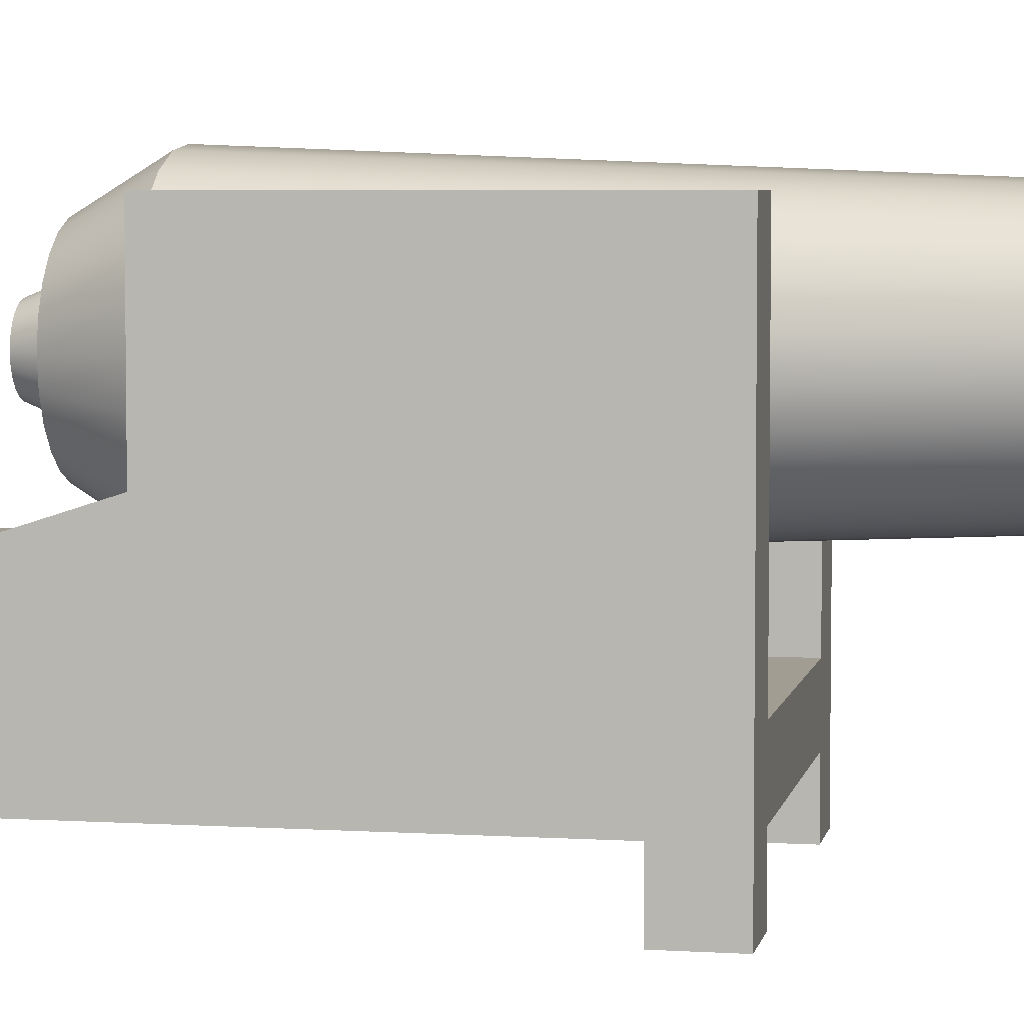
<metadata>
{"format":"obj","ext":"obj","renderer":"f3d","projection":"perspective","resolution":1024,"background":"white","views":[{"elev":4.9,"azim":101.2,"up":"+Y"}]}
</metadata>
<code>
g cannonLarge
v -1.514 2.057 3.172
v -2.172 2.057 3.172
v -1.514 2.057 2.172
v -2.172 2.057 2.172
v 2.172 4.542 -3.722
v 2.172 0 -3.722
v 2.172 4.542 0.1448
v 2.172 0.6583 -3.063
v 2.172 2.707 0.1448
v 2.172 0.6583 2.514
v 2.172 2.057 2.172
v 2.172 2.057 3.172
v 2.172 9.926e-15 2.514
v 2.172 -1.834e-13 3.172
v 2.172 1.128e-15 -3.063
v 1.514 1.692e-14 2.514
v 1.514 0.6583 2.514
v 1.514 8.122e-15 -3.063
v 1.514 0.6583 -3.063
v -1.514 0.6583 -3.722
v -1.514 0 -3.722
v -1.514 0.6583 -3.063
v -1.514 -5.866e-15 -3.063
v 1.514 -9.204e-14 3.172
v 1.514 0.6583 3.172
v -1.514 2.933e-15 2.514
v -1.514 0.6583 2.514
v -2.172 9.926e-15 2.514
v -2.172 0.6583 2.514
v -1.514 1.105e-14 3.172
v -2.172 1.105e-14 3.172
v -2.172 1.128e-15 -3.063
v -2.172 0.6583 -3.063
v 1.514 0 -3.722
v -2.172 2.657 0.1448
v -2.172 4.542 0.1448
v -2.172 0 -3.722
v -2.172 4.542 -3.722
v 1.514 2.057 3.172
v 1.514 2.057 2.172
v 1.514 1.317 3.172
v -1.514 0.6583 3.172
v -1.514 1.317 3.172
v 1.514 0.6583 -3.722
v -1.514 1.317 -3.722
v -1.514 4.542 -3.722
v 1.514 1.317 -3.722
v 1.514 4.542 -3.722
v -1.514 4.542 0.1448
v 1.514 4.542 0.1448
v 1.514 2.707 0.1448
v -1.514 4.047 -0.7742
v -1.514 4.106 -0.6978
v -1.514 3.971 -0.8328
v -1.514 3.882 -0.8696
v -1.514 3.786 -0.8821
v -1.514 4.143 -0.6089
v -1.514 4.155 -0.5135
v -1.514 4.143 -0.4181
v -1.514 4.106 -0.3292
v -1.514 4.047 -0.2528
v -1.514 3.971 -0.1942
v -1.514 3.882 -0.1574
v -1.514 3.786 -0.1449
v -1.514 3.691 -0.8696
v -1.514 2.657 0.1448
v -1.514 3.691 -0.1574
v -1.514 3.602 -0.1942
v -1.514 3.526 -0.2528
v -1.514 3.467 -0.3292
v -1.514 3.43 -0.4181
v -1.514 3.418 -0.5135
v -1.514 3.43 -0.6089
v -1.514 3.467 -0.6978
v -1.514 3.526 -0.7742
v -1.514 3.602 -0.8328
v 1.514 3.526 -0.7742
v 1.514 3.602 -0.8328
v 1.514 3.691 -0.8696
v 1.514 3.786 -0.8821
v 1.514 3.467 -0.6978
v 1.514 3.43 -0.6089
v 1.514 3.418 -0.5135
v 1.514 3.43 -0.4181
v 1.514 3.467 -0.3292
v 1.514 3.526 -0.2528
v 1.514 3.602 -0.1942
v 1.514 3.691 -0.1574
v 1.514 3.786 -0.1449
v 1.514 3.882 -0.1574
v 1.514 3.971 -0.1942
v 1.514 4.047 -0.2528
v 1.514 4.106 -0.3292
v 1.514 4.143 -0.4181
v 1.514 4.155 -0.5135
v 1.514 4.143 -0.6089
v 1.514 4.106 -0.6978
v 1.514 4.047 -0.7742
v 1.514 3.971 -0.8328
v 1.514 3.882 -0.8696
f 2 1 3
f 3 4 2
f 6 5 7
f 7 8 6
f 7 9 8
f 9 10 8
f 9 11 10
f 11 12 10
f 12 13 10
f 12 14 13
f 6 8 15
f 10 13 16
f 16 17 10
f 18 15 8
f 8 19 18
f 21 20 22
f 22 23 21
f 17 16 24
f 24 25 17
f 27 26 28
f 28 29 27
f 26 30 31
f 31 28 26
f 32 23 22
f 22 33 32
f 34 6 15
f 15 18 34
f 29 28 31
f 31 2 29
f 29 2 4
f 29 4 35
f 35 33 29
f 33 35 36
f 37 33 36
f 36 38 37
f 37 32 33
f 39 12 11
f 11 40 39
f 13 14 24
f 24 16 13
f 24 14 12
f 12 25 24
f 12 41 25
f 41 42 25
f 12 39 41
f 42 41 43
f 42 43 2
f 42 2 31
f 31 30 42
f 43 1 2
f 8 10 17
f 17 19 8
f 17 25 19
f 25 42 19
f 42 44 19
f 42 27 44
f 20 44 27
f 27 22 20
f 27 29 22
f 29 33 22
f 37 21 23
f 23 32 37
f 26 27 42
f 42 30 26
f 19 44 34
f 34 18 19
f 21 37 38
f 38 20 21
f 38 45 20
f 45 44 20
f 38 46 45
f 44 45 47
f 44 47 5
f 44 5 6
f 6 34 44
f 47 48 5
f 36 49 46
f 46 38 36
f 50 7 5
f 5 48 50
f 51 9 7
f 7 50 51
f 43 41 47
f 47 45 43
f 52 45 46
f 46 53 52
f 46 49 53
f 52 54 45
f 54 55 45
f 55 56 45
f 49 57 53
f 49 58 57
f 49 59 58
f 49 60 59
f 49 61 60
f 49 62 61
f 49 63 62
f 49 64 63
f 45 56 65
f 64 49 66
f 67 64 66
f 68 67 66
f 69 68 66
f 70 69 66
f 71 70 66
f 72 71 66
f 73 72 66
f 74 73 66
f 75 74 66
f 45 75 66
f 66 43 45
f 45 76 75
f 45 65 76
f 66 3 43
f 3 1 43
f 51 48 47
f 47 41 51
f 51 77 48
f 77 78 48
f 78 79 48
f 79 80 48
f 51 81 77
f 51 82 81
f 51 83 82
f 51 84 83
f 51 85 84
f 51 86 85
f 51 87 86
f 51 88 87
f 51 89 88
f 41 40 51
f 41 39 40
f 89 51 50
f 90 89 50
f 91 90 50
f 92 91 50
f 93 92 50
f 94 93 50
f 95 94 50
f 96 95 50
f 97 96 50
f 97 50 48
f 48 98 97
f 48 99 98
f 48 100 99
f 48 80 100
f 35 66 49
f 49 36 35
f 11 9 51
f 51 40 11
f 3 66 35
f 35 4 3
f 100 55 54
f 54 99 100
f 59 94 95
f 95 58 59
f 78 76 65
f 65 79 78
f 77 75 76
f 76 78 77
f 92 93 60
f 60 61 92
f 95 96 57
f 57 58 95
f 61 62 91
f 91 92 61
f 99 54 52
f 52 98 99
f 70 85 86
f 86 69 70
f 67 68 87
f 87 88 67
f 80 56 55
f 55 100 80
f 63 64 89
f 89 90 63
f 96 97 53
f 53 57 96
f 60 93 94
f 94 59 60
f 97 98 52
f 52 53 97
f 74 81 82
f 82 73 74
f 68 69 86
f 86 87 68
f 83 84 71
f 71 72 83
f 64 67 88
f 88 89 64
f 62 63 90
f 90 91 62
f 77 81 74
f 74 75 77
f 79 65 56
f 56 80 79
f 82 83 72
f 72 73 82
f 84 85 70
f 70 71 84
g barrel 1
v -0.9775 2.507 -6.21
v -1.197 2.793 -6.21
v -0.782 2.702 -6.21
v -0.9578 2.931 -6.21
v -0.553 2.526 -6.21
v -0.6912 2.287 -6.21
v -1.335 3.126 -6.21
v -1.068 3.198 -6.21
v -1.382 3.484 -6.21
v -1.106 3.484 -6.21
v -0.2862 2.416 -6.21
v -0.3578 2.149 -6.21
v -1.733e-13 2.378 -6.21
v -1.299e-13 2.102 -6.21
v 0.3578 2.149 -6.21
v 0.2862 2.416 -6.21
v 0.6912 2.287 -6.21
v 0.553 2.526 -6.21
v 0.9775 2.507 -6.21
v 0.782 2.702 -6.21
v 1.197 2.793 -6.21
v 0.9578 2.931 -6.21
v 1.335 3.126 -6.21
v 1.068 3.198 -6.21
v 1.382 3.484 -6.21
v 1.106 3.484 -6.21
v 1.335 3.842 -6.21
v 1.068 3.77 -6.21
v 0.9578 4.037 -6.21
v 1.197 4.175 -6.21
v 0.782 4.266 -6.21
v 0.9775 4.462 -6.21
v 0.553 4.442 -6.21
v 0.6912 4.681 -6.21
v 0.2862 4.552 -6.21
v 0.3578 4.819 -6.21
v -1.444e-13 4.59 -6.21
v -1.011e-13 4.867 -6.21
v -0.3578 4.819 -6.21
v -0.2862 4.552 -6.21
v -0.6912 4.681 -6.21
v -0.553 4.442 -6.21
v -0.9775 4.462 -6.21
v -0.782 4.266 -6.21
v -1.197 4.175 -6.21
v -0.9578 4.037 -6.21
v -1.335 3.842 -6.21
v -1.068 3.77 -6.21
v 0.3578 4.819 -6.822
v -1.588e-13 4.867 -6.822
v -0.3578 4.819 -6.822
v -0.6912 4.681 -6.822
v -0.3578 2.149 -6.822
v -0.6912 2.287 -6.822
v 1.382 3.484 -6.822
v 1.335 3.842 -6.822
v -0.9775 2.507 -6.822
v 0.6912 2.287 -6.822
v 0.3578 2.149 -6.822
v 1.335 3.126 -6.822
v 0.9775 2.507 0.3782
v 0.6912 2.287 0.3782
v 0.6517 2.832 1.143
v 0.4608 2.686 1.143
v -1.444e-14 2.102 0.3782
v -0.3578 2.149 0.3782
v -4.331e-14 2.563 1.143
v -0.2385 2.594 1.143
v 0.9775 4.462 -6.822
v 0.6912 4.681 -6.822
v 1.335 3.126 0.3782
v 0.8902 3.246 1.143
v 1.382 3.484 0.3782
v 0.9216 3.484 1.143
v -1.197 4.175 -6.822
v -0.9775 4.462 -6.822
v -1.197 2.793 -6.822
v 1.197 2.793 0.3782
v 0.7981 3.023 1.143
v -1.382 3.484 -6.822
v -1.335 3.842 -6.822
v 0.3649 3.849 1.143
v 0.2531 3.737 1.526
v 0.258 3.931 1.143
v 0.179 3.794 1.526
v 1.335 3.842 0.3782
v 0.8902 3.723 1.143
v 1.197 2.793 -6.822
v 0.3578 2.149 0.3782
v 0.2385 2.594 1.143
v 1.197 4.175 0.3782
v 0.7981 3.945 1.143
v -1.382 3.484 0.3782
v -1.335 3.842 0.3782
v -0.9216 3.484 1.143
v -0.8902 3.723 1.143
v 0.9775 4.462 0.3782
v 0.6517 4.136 1.143
v 1.197 4.175 -6.822
v -1.335 3.126 -6.822
v 0.9775 2.507 -6.822
v 0.6912 4.681 0.3782
v 0.4608 4.282 1.143
v -0.2385 4.374 1.143
v -0.4608 4.282 1.143
v -0.3578 4.819 0.3782
v -0.6912 4.681 0.3782
v 0.3578 4.819 0.3782
v 0.2385 4.374 1.143
v -1.877e-13 2.102 -6.822
v -1.197 4.175 0.3782
v -0.9775 4.462 0.3782
v -0.7981 3.945 1.143
v -0.6517 4.136 1.143
v -0.4608 2.686 1.143
v -0.6912 2.287 0.3782
v -0.6517 2.832 1.143
v -0.9775 2.507 0.3782
v 1.444e-14 4.867 0.3782
v -2.888e-14 4.406 1.143
v -1.197 2.793 0.3782
v -0.7981 3.023 1.143
v 0.3649 3.119 1.143
v 0.2531 3.231 1.526
v 0.4469 3.226 1.143
v 0.31 3.305 1.526
v -1.877e-13 2.567 -6.822
v -0.2375 2.598 -6.822
v -0.4588 2.689 -6.822
v -0.6489 2.835 -6.822
v -0.7947 3.025 -6.822
v -0.8864 3.247 -6.822
v -0.9176 3.484 -6.822
v -0.8864 3.722 -6.822
v -0.7947 3.943 -6.822
v -0.6489 4.133 -6.822
v -0.4588 4.279 -6.822
v -0.2375 4.371 -6.822
v -1.588e-13 4.402 -6.822
v 0.2375 4.371 -6.822
v 0.4588 4.279 -6.822
v 0.6489 4.133 -6.822
v 0.7947 3.943 -6.822
v 0.8864 3.722 -6.822
v 0.9176 3.484 -6.822
v 0.8864 3.247 -6.822
v 0.7947 3.025 -6.822
v 0.6489 2.835 -6.822
v 0.4588 2.689 -6.822
v 0.2375 2.598 -6.822
v 0.258 3.037 1.143
v 0.179 3.174 1.526
v -1.335 3.126 0.3782
v -0.8902 3.246 1.143
v 0.516 3.484 1.143
v 0.358 3.484 1.526
v 0.4984 3.618 1.143
v 0.3458 3.577 1.526
v -0.3649 3.119 1.143
v -0.4469 3.226 1.143
v -0.2531 3.231 1.526
v -0.31 3.305 1.526
v -0.4984 3.618 1.143
v -0.4469 3.742 1.143
v -0.3458 3.577 1.526
v -0.31 3.663 1.526
v 0.4984 3.351 1.143
v 0.3458 3.392 1.526
v 4.331e-14 3.842 1.526
v -0.09265 3.83 1.526
v -2.888e-14 4 1.143
v -0.1335 3.983 1.143
v 2.888e-14 3.126 1.526
v -0.09265 3.138 1.526
v 0.09265 3.138 1.526
v -0.179 3.174 1.526
v -0.3458 3.392 1.526
v -0.358 3.484 1.526
v 0.31 3.663 1.526
v -0.2531 3.737 1.526
v -0.179 3.794 1.526
v 0.09265 3.83 1.526
v 0.1335 2.986 1.143
v 0.4469 3.742 1.143
v -0.258 3.931 1.143
v -4.331e-14 2.968 1.143
v -0.1335 2.986 1.143
v -0.4984 3.351 1.143
v -0.516 3.484 1.143
v -0.3649 3.849 1.143
v 0.1335 3.983 1.143
v -0.258 3.037 1.143
v -1.011e-13 2.567 -2.518
v 0.2375 2.598 -2.518
v -0.2375 2.598 -2.518
v 0.4588 2.689 -2.518
v -0.4588 2.689 -2.518
v -0.6489 2.835 -2.518
v 0.6489 2.835 -2.518
v -0.7947 3.025 -2.518
v 0.7947 3.025 -2.518
v 0.8864 3.247 -2.518
v -0.8864 3.247 -2.518
v 0.9176 3.484 -2.518
v -0.9176 3.484 -2.518
v -0.8864 3.722 -2.518
v 0.8864 3.722 -2.518
v -0.7947 3.943 -2.518
v 0.7947 3.943 -2.518
v -0.6489 4.133 -2.518
v 0.6489 4.133 -2.518
v 0.4588 4.279 -2.518
v -0.4588 4.279 -2.518
v -0.2375 4.371 -2.518
v 0.2375 4.371 -2.518
v -7.219e-14 4.402 -2.518
f 102 101 103
f 103 104 102
f 105 103 101
f 101 106 105
f 107 102 104
f 104 108 107
f 109 107 108
f 108 110 109
f 111 105 106
f 106 112 111
f 113 111 112
f 112 114 113
f 113 114 115
f 115 116 113
f 116 115 117
f 117 118 116
f 118 117 119
f 119 120 118
f 120 119 121
f 121 122 120
f 122 121 123
f 123 124 122
f 124 123 125
f 125 126 124
f 126 125 127
f 127 128 126
f 129 128 127
f 127 130 129
f 131 129 130
f 130 132 131
f 133 131 132
f 132 134 133
f 135 133 134
f 134 136 135
f 137 135 136
f 136 138 137
f 137 138 139
f 139 140 137
f 140 139 141
f 141 142 140
f 142 141 143
f 143 144 142
f 144 143 145
f 145 146 144
f 146 145 147
f 147 148 146
f 110 148 147
f 147 109 110
f 102 103 101
f 103 102 104
f 105 101 103
f 101 105 106
f 107 104 102
f 104 107 108
f 109 108 107
f 108 109 110
f 111 106 105
f 106 111 112
f 113 112 111
f 112 113 114
f 113 115 114
f 115 113 116
f 116 117 115
f 117 116 118
f 118 119 117
f 119 118 120
f 120 121 119
f 121 120 122
f 122 123 121
f 123 122 124
f 124 125 123
f 125 124 126
f 126 127 125
f 127 126 128
f 129 127 128
f 127 129 130
f 131 130 129
f 130 131 132
f 133 132 131
f 132 133 134
f 135 134 133
f 134 135 136
f 137 136 135
f 136 137 138
f 137 139 138
f 139 137 140
f 140 141 139
f 141 140 142
f 142 143 141
f 143 142 144
f 144 145 143
f 145 144 146
f 146 147 145
f 147 146 148
f 110 147 148
f 147 110 109
f 138 136 149
f 149 150 138
f 138 149 136
f 149 138 150
f 141 139 151
f 151 152 141
f 141 151 139
f 151 141 152
f 153 112 106
f 106 154 153
f 153 106 112
f 106 153 154
f 125 155 156
f 156 127 125
f 125 156 155
f 156 125 127
f 154 106 101
f 101 157 154
f 154 101 106
f 101 154 157
f 139 138 150
f 150 151 139
f 139 150 138
f 150 139 151
f 158 117 115
f 115 159 158
f 158 115 117
f 115 158 159
f 123 160 155
f 155 125 123
f 123 155 160
f 155 123 125
f 162 161 163
f 163 164 162
f 162 163 161
f 163 162 164
f 166 165 167
f 167 168 166
f 166 167 165
f 167 166 168
f 134 132 169
f 169 170 134
f 134 169 132
f 169 134 170
f 172 171 173
f 173 174 172
f 172 173 171
f 173 172 174
f 176 175 145
f 145 143 176
f 176 145 175
f 145 176 143
f 177 157 101
f 101 102 177
f 177 101 157
f 101 177 102
f 161 178 179
f 179 163 161
f 161 179 178
f 179 161 163
f 181 180 109
f 109 147 181
f 181 109 180
f 109 181 147
f 183 182 184
f 184 185 183
f 183 184 182
f 184 183 185
f 174 173 186
f 186 187 174
f 174 186 173
f 186 174 187
f 175 181 147
f 147 145 175
f 175 147 181
f 147 175 145
f 121 188 160
f 160 123 121
f 121 160 188
f 160 121 123
f 165 189 190
f 190 167 165
f 165 190 189
f 190 165 167
f 187 186 191
f 191 192 187
f 187 191 186
f 191 187 192
f 194 193 195
f 195 196 194
f 194 195 193
f 195 194 196
f 191 197 198
f 198 192 191
f 191 198 197
f 198 191 192
f 130 199 169
f 169 132 130
f 130 169 199
f 169 130 132
f 180 200 107
f 107 109 180
f 180 107 200
f 107 180 109
f 119 201 188
f 188 121 119
f 119 188 201
f 188 119 121
f 189 162 164
f 164 190 189
f 189 164 162
f 164 189 190
f 198 197 202
f 202 203 198
f 198 202 197
f 202 198 203
f 143 141 152
f 152 176 143
f 143 152 141
f 152 143 176
f 205 204 206
f 206 207 205
f 205 206 204
f 206 205 207
f 203 202 208
f 208 209 203
f 203 208 202
f 208 203 209
f 159 115 114
f 114 210 159
f 159 114 115
f 114 159 210
f 212 211 213
f 213 214 212
f 212 213 211
f 213 212 214
f 210 114 112
f 112 153 210
f 210 112 114
f 112 210 153
f 179 178 171
f 171 172 179
f 179 171 178
f 171 179 172
f 136 134 170
f 170 149 136
f 136 170 134
f 170 136 149
f 214 205 207
f 207 212 214
f 214 207 205
f 207 214 212
f 156 199 130
f 130 127 156
f 156 130 199
f 130 156 127
f 201 119 117
f 117 158 201
f 201 117 119
f 117 201 158
f 166 168 215
f 215 216 166
f 166 215 168
f 215 166 216
f 216 215 217
f 217 218 216
f 216 217 215
f 217 216 218
f 220 219 206
f 206 204 220
f 220 206 219
f 206 220 204
f 209 208 219
f 219 220 209
f 209 219 208
f 219 209 220
f 221 218 217
f 217 222 221
f 221 217 218
f 217 221 222
f 224 223 225
f 225 226 224
f 224 225 223
f 225 224 226
f 228 227 157
f 157 177 228
f 177 229 228
f 177 230 229
f 177 200 230
f 200 231 230
f 200 232 231
f 200 180 232
f 180 233 232
f 180 234 233
f 180 181 234
f 181 235 234
f 181 175 235
f 175 236 235
f 175 237 236
f 175 176 237
f 176 238 237
f 176 239 238
f 176 169 239
f 176 170 169
f 176 152 170
f 152 149 170
f 152 151 149
f 151 150 149
f 240 239 169
f 241 240 169
f 241 169 199
f 242 241 199
f 243 242 199
f 243 199 156
f 244 243 156
f 245 244 156
f 245 156 155
f 246 245 155
f 246 155 160
f 247 246 160
f 248 247 160
f 248 160 188
f 249 248 188
f 250 249 188
f 250 188 201
f 227 250 201
f 157 227 201
f 154 157 201
f 154 201 158
f 153 154 158
f 153 158 159
f 159 210 153
f 228 157 227
f 157 228 177
f 177 228 229
f 177 229 230
f 177 230 200
f 200 230 231
f 200 231 232
f 200 232 180
f 180 232 233
f 180 233 234
f 180 234 181
f 181 234 235
f 181 235 175
f 175 235 236
f 175 236 237
f 175 237 176
f 176 237 238
f 176 238 239
f 176 239 169
f 176 169 170
f 176 170 152
f 152 170 149
f 152 149 151
f 151 149 150
f 240 169 239
f 241 169 240
f 241 199 169
f 242 199 241
f 243 199 242
f 243 156 199
f 244 156 243
f 245 156 244
f 245 155 156
f 246 155 245
f 246 160 155
f 247 160 246
f 248 160 247
f 248 188 160
f 249 188 248
f 250 188 249
f 250 201 188
f 227 201 250
f 157 201 227
f 154 201 157
f 154 158 201
f 153 158 154
f 153 159 158
f 159 153 210
f 251 223 224
f 224 252 251
f 251 224 223
f 224 251 252
f 200 177 102
f 102 107 200
f 200 102 177
f 102 200 107
f 193 253 254
f 254 195 193
f 193 254 253
f 254 193 195
f 256 255 257
f 257 258 256
f 256 257 255
f 257 256 258
f 260 259 261
f 261 262 260
f 260 261 259
f 261 260 262
f 264 263 265
f 265 266 264
f 264 265 263
f 265 264 266
f 225 267 268
f 268 226 225
f 225 268 267
f 268 225 226
f 270 269 271
f 271 272 270
f 270 271 269
f 271 270 272
f 274 273 275
f 275 252 274
f 252 276 274
f 252 224 276
f 224 261 276
f 224 226 261
f 226 262 261
f 226 268 262
f 268 277 262
f 268 256 277
f 256 278 277
f 256 258 278
f 258 265 278
f 258 279 265
f 279 266 265
f 279 183 266
f 183 280 266
f 183 185 280
f 185 281 280
f 185 282 281
f 282 270 281
f 282 269 270
f 274 275 273
f 275 274 252
f 252 274 276
f 252 276 224
f 224 276 261
f 224 261 226
f 226 261 262
f 226 262 268
f 268 262 277
f 268 277 256
f 256 277 278
f 256 278 258
f 258 278 265
f 258 265 279
f 279 265 266
f 279 266 183
f 183 266 280
f 183 280 185
f 185 280 281
f 185 281 282
f 282 281 270
f 282 270 269
f 268 267 255
f 255 256 268
f 268 255 267
f 255 268 256
f 283 251 252
f 252 275 283
f 283 252 251
f 252 283 275
f 258 257 284
f 284 279 258
f 258 284 257
f 284 258 279
f 281 270 272
f 272 285 281
f 281 272 270
f 272 281 285
f 286 273 274
f 274 287 286
f 286 274 273
f 274 286 287
f 289 288 277
f 277 278 289
f 289 277 288
f 277 289 278
f 290 264 266
f 266 280 290
f 290 266 264
f 266 290 280
f 282 291 271
f 271 269 282
f 282 271 291
f 271 282 269
f 168 167 190
f 190 164 168
f 164 215 168
f 164 163 215
f 163 217 215
f 163 179 217
f 179 286 217
f 179 283 286
f 179 251 283
f 179 172 251
f 172 223 251
f 172 225 223
f 172 267 225
f 172 174 267
f 174 255 267
f 174 187 255
f 187 257 255
f 187 284 257
f 187 192 284
f 192 182 284
f 192 184 182
f 192 291 184
f 192 198 291
f 198 271 291
f 271 198 214
f 272 271 214
f 272 214 213
f 285 272 213
f 290 285 213
f 264 290 213
f 264 213 196
f 263 264 196
f 263 196 195
f 289 263 195
f 288 289 195
f 288 195 254
f 260 288 254
f 259 260 254
f 292 259 254
f 292 254 222
f 287 292 222
f 286 287 222
f 222 217 286
f 168 190 167
f 190 168 164
f 164 168 215
f 164 215 163
f 163 215 217
f 163 217 179
f 179 217 286
f 179 286 283
f 179 283 251
f 179 251 172
f 172 251 223
f 172 223 225
f 172 225 267
f 172 267 174
f 174 267 255
f 174 255 187
f 187 255 257
f 187 257 284
f 187 284 192
f 192 284 182
f 192 182 184
f 192 184 291
f 192 291 198
f 198 291 271
f 271 214 198
f 272 214 271
f 272 213 214
f 285 213 272
f 290 213 285
f 264 213 290
f 264 196 213
f 263 196 264
f 263 195 196
f 289 195 263
f 288 195 289
f 288 254 195
f 260 254 288
f 259 254 260
f 292 254 259
f 292 222 254
f 287 222 292
f 286 222 287
f 222 286 217
f 198 203 214
f 203 205 214
f 203 209 205
f 209 204 205
f 209 220 204
f 198 214 203
f 203 214 205
f 203 205 209
f 209 205 204
f 209 204 220
f 277 288 260
f 260 262 277
f 277 260 288
f 260 277 262
f 286 283 275
f 275 273 286
f 286 275 283
f 275 286 273
f 253 221 222
f 222 254 253
f 253 222 221
f 222 253 254
f 185 184 291
f 291 282 185
f 185 291 184
f 291 185 282
f 287 274 276
f 276 292 287
f 287 276 274
f 276 287 292
f 263 289 278
f 278 265 263
f 263 278 289
f 278 263 265
f 211 194 196
f 196 213 211
f 211 196 194
f 196 211 213
f 284 182 183
f 183 279 284
f 284 183 182
f 183 284 279
f 280 281 285
f 285 290 280
f 280 285 281
f 285 280 290
f 292 276 261
f 261 259 292
f 292 261 276
f 261 292 259
f 294 293 295
f 295 296 294
f 295 297 296
f 297 298 296
f 298 299 296
f 298 300 299
f 300 301 299
f 300 302 301
f 300 303 302
f 303 304 302
f 303 305 304
f 305 306 304
f 306 307 304
f 306 308 307
f 308 309 307
f 308 310 309
f 310 311 309
f 310 312 311
f 310 313 312
f 313 314 312
f 314 315 312
f 314 316 315
f 294 295 293
f 295 294 296
f 295 296 297
f 297 296 298
f 298 296 299
f 298 299 300
f 300 299 301
f 300 301 302
f 300 302 303
f 303 302 304
f 303 304 305
f 305 304 306
f 306 304 307
f 306 307 308
f 308 307 309
f 308 309 310
f 310 309 311
f 310 311 312
f 310 312 313
f 313 312 314
f 314 312 315
f 314 315 316
f 308 235 236
f 236 310 308
f 308 236 235
f 236 308 310
f 293 294 250
f 250 227 293
f 293 250 294
f 250 293 227
f 240 315 316
f 316 239 240
f 240 316 315
f 316 240 239
f 247 248 299
f 299 301 247
f 247 299 248
f 299 247 301
f 295 293 227
f 227 228 295
f 295 227 293
f 227 295 228
f 242 311 312
f 312 241 242
f 242 312 311
f 312 242 241
f 244 245 304
f 304 307 244
f 244 304 245
f 304 244 307
f 146 148 194
f 194 211 146
f 146 194 148
f 194 146 211
f 296 299 248
f 248 249 296
f 296 248 299
f 248 296 249
f 298 230 231
f 231 300 298
f 298 231 230
f 231 298 300
f 207 142 144
f 144 212 207
f 207 144 142
f 144 207 212
f 186 128 129
f 129 191 186
f 186 129 128
f 129 186 191
f 237 313 310
f 310 236 237
f 237 310 313
f 310 237 236
f 116 189 165
f 165 113 116
f 116 165 189
f 165 116 113
f 303 232 233
f 233 305 303
f 303 233 232
f 233 303 305
f 239 316 314
f 314 238 239
f 239 314 316
f 314 239 238
f 309 243 244
f 244 307 309
f 309 244 243
f 244 309 307
f 238 314 313
f 313 237 238
f 238 313 314
f 313 238 237
f 305 233 234
f 234 306 305
f 305 234 233
f 234 305 306
f 302 246 247
f 247 301 302
f 302 247 246
f 247 302 301
f 300 231 232
f 232 303 300
f 300 232 231
f 232 300 303
f 297 295 228
f 228 229 297
f 297 228 295
f 228 297 229
f 298 297 229
f 229 230 298
f 298 229 297
f 229 298 230
f 306 234 235
f 235 308 306
f 306 235 234
f 235 306 308
f 245 246 302
f 302 304 245
f 245 302 246
f 302 245 304
f 108 104 221
f 221 253 108
f 108 221 104
f 221 108 253
f 241 312 315
f 315 240 241
f 241 315 312
f 315 241 240
f 294 296 249
f 249 250 294
f 294 249 296
f 249 294 250
f 242 243 309
f 309 311 242
f 242 309 243
f 309 242 311
f 113 165 166
f 166 111 113
f 113 166 165
f 166 113 111
f 103 105 216
f 216 218 103
f 103 216 105
f 216 103 218
f 202 197 131
f 131 133 202
f 202 131 197
f 131 202 133
f 120 161 162
f 162 118 120
f 120 162 161
f 162 120 118
f 171 124 126
f 126 173 171
f 171 126 124
f 126 171 173
f 212 144 146
f 146 211 212
f 212 146 144
f 146 212 211
f 206 140 142
f 142 207 206
f 206 142 140
f 142 206 207
f 219 208 135
f 135 137 219
f 219 135 208
f 135 219 137
f 110 108 253
f 253 193 110
f 110 253 108
f 253 110 193
f 120 122 178
f 178 161 120
f 120 178 122
f 178 120 161
f 208 202 133
f 133 135 208
f 208 133 202
f 133 208 135
f 178 122 124
f 124 171 178
f 178 124 122
f 124 178 171
f 206 219 137
f 137 140 206
f 206 137 219
f 137 206 140
f 129 131 197
f 197 191 129
f 129 197 131
f 197 129 191
f 173 126 128
f 128 186 173
f 173 128 126
f 128 173 186
f 118 162 189
f 189 116 118
f 118 189 162
f 189 118 116
f 104 103 218
f 218 221 104
f 104 218 103
f 218 104 221
f 105 111 166
f 166 216 105
f 105 166 111
f 166 105 216
f 148 110 193
f 193 194 148
f 148 193 110
f 193 148 194

</code>
